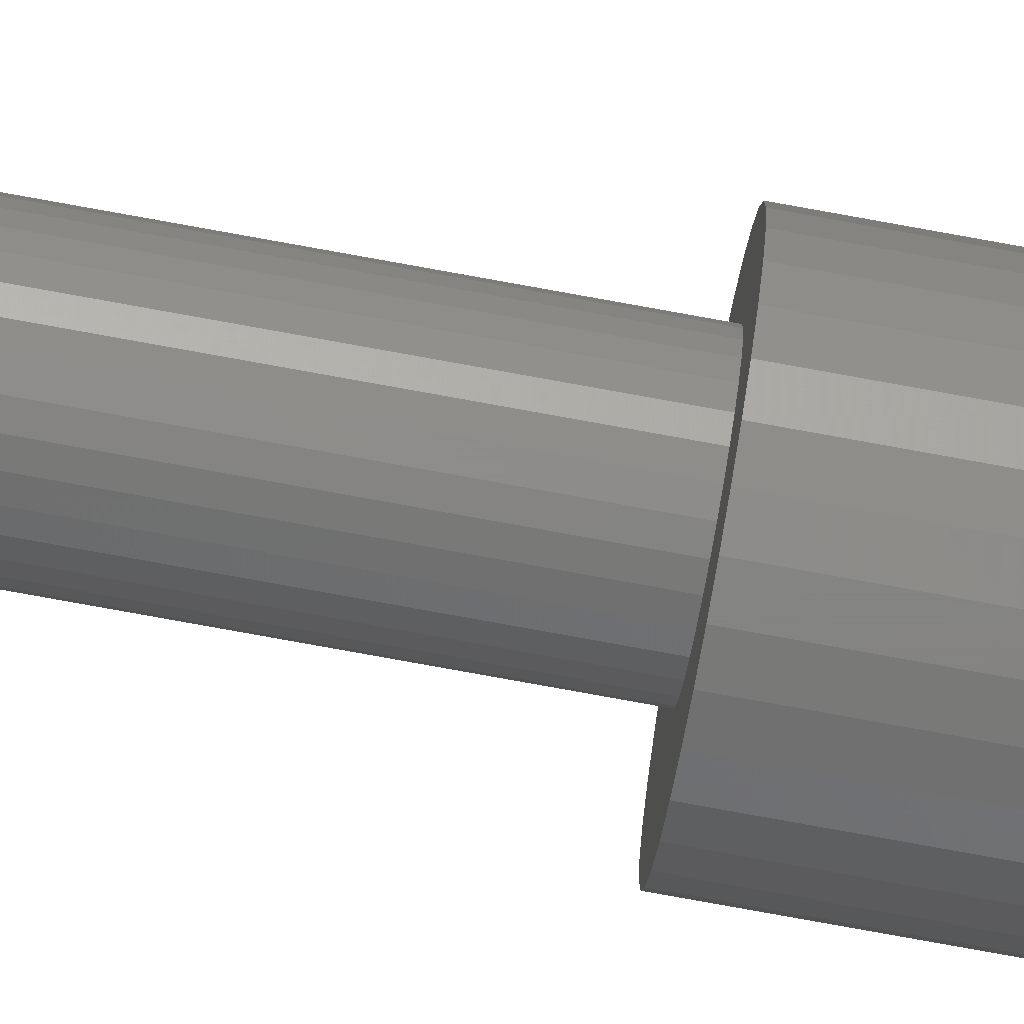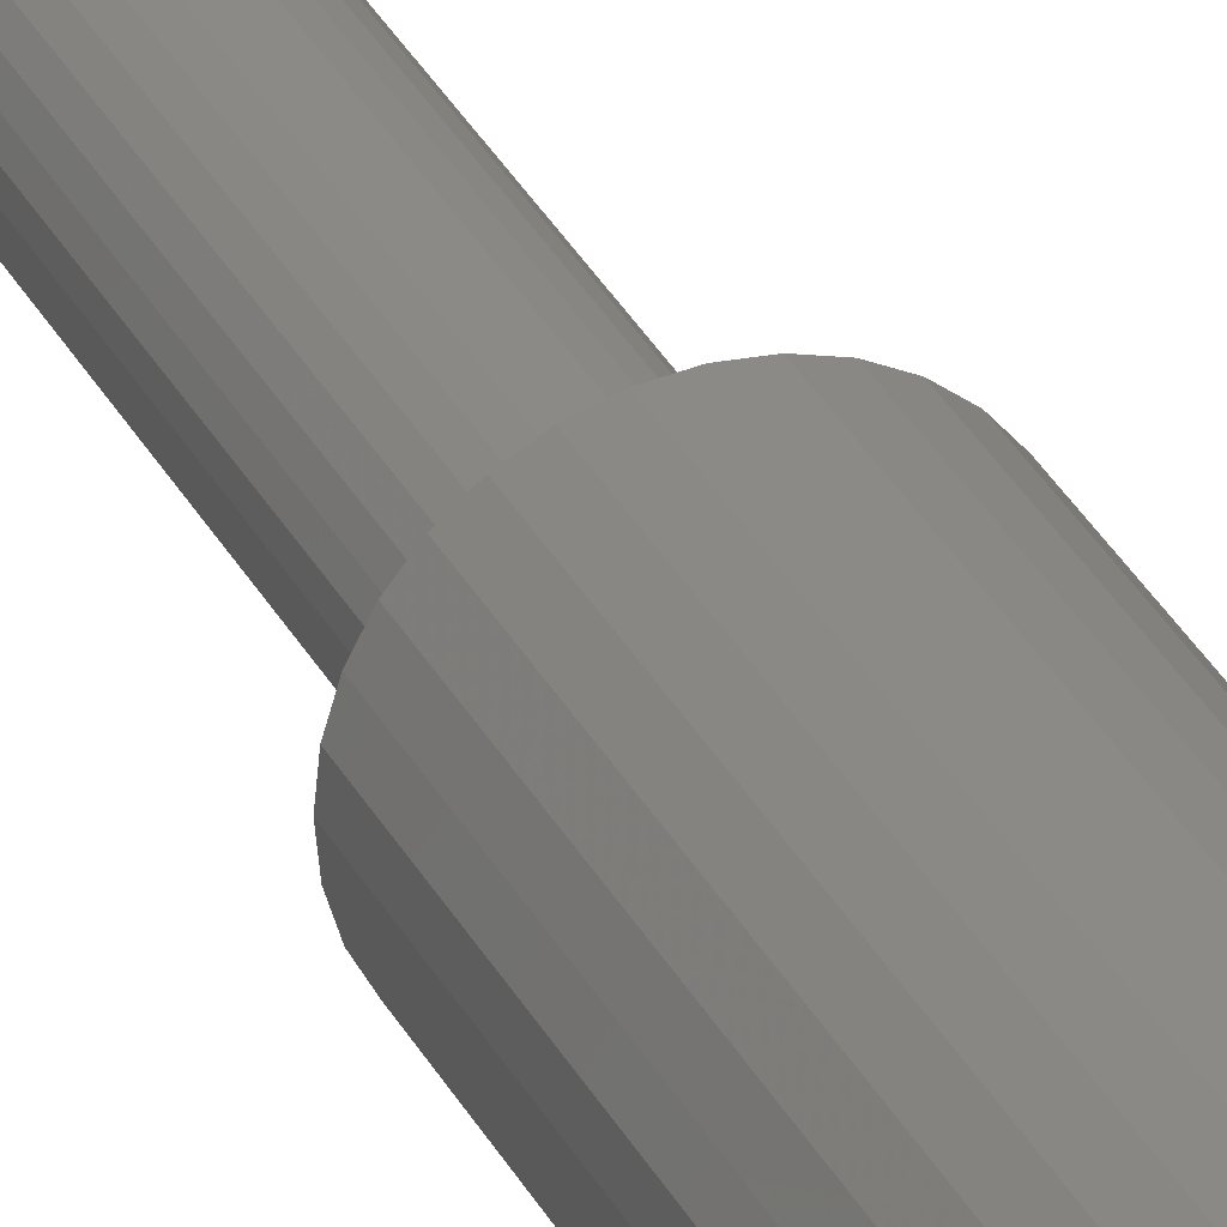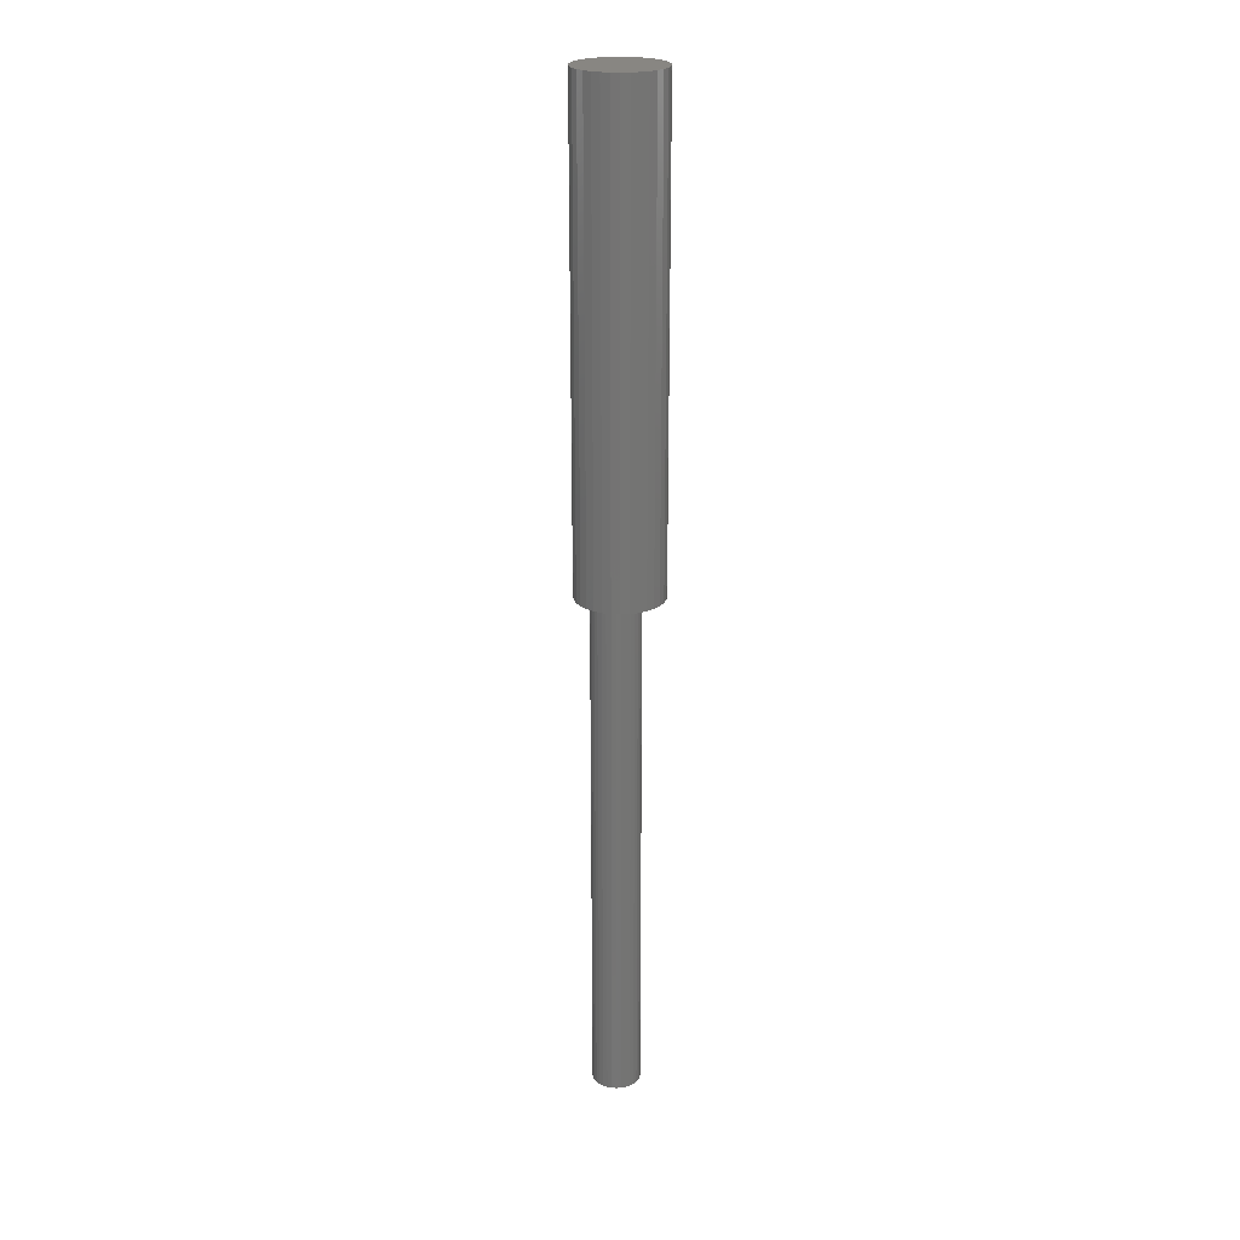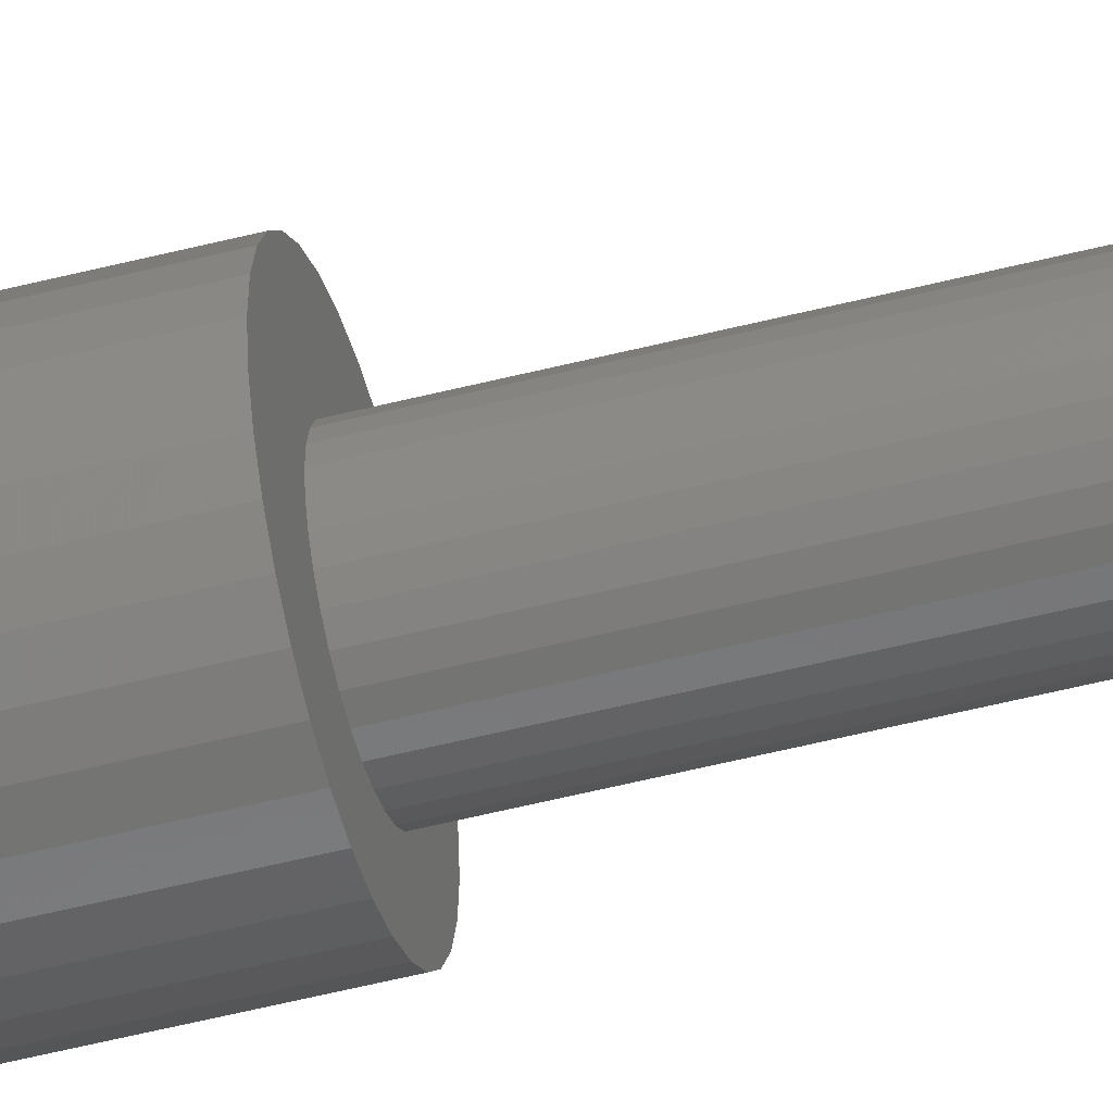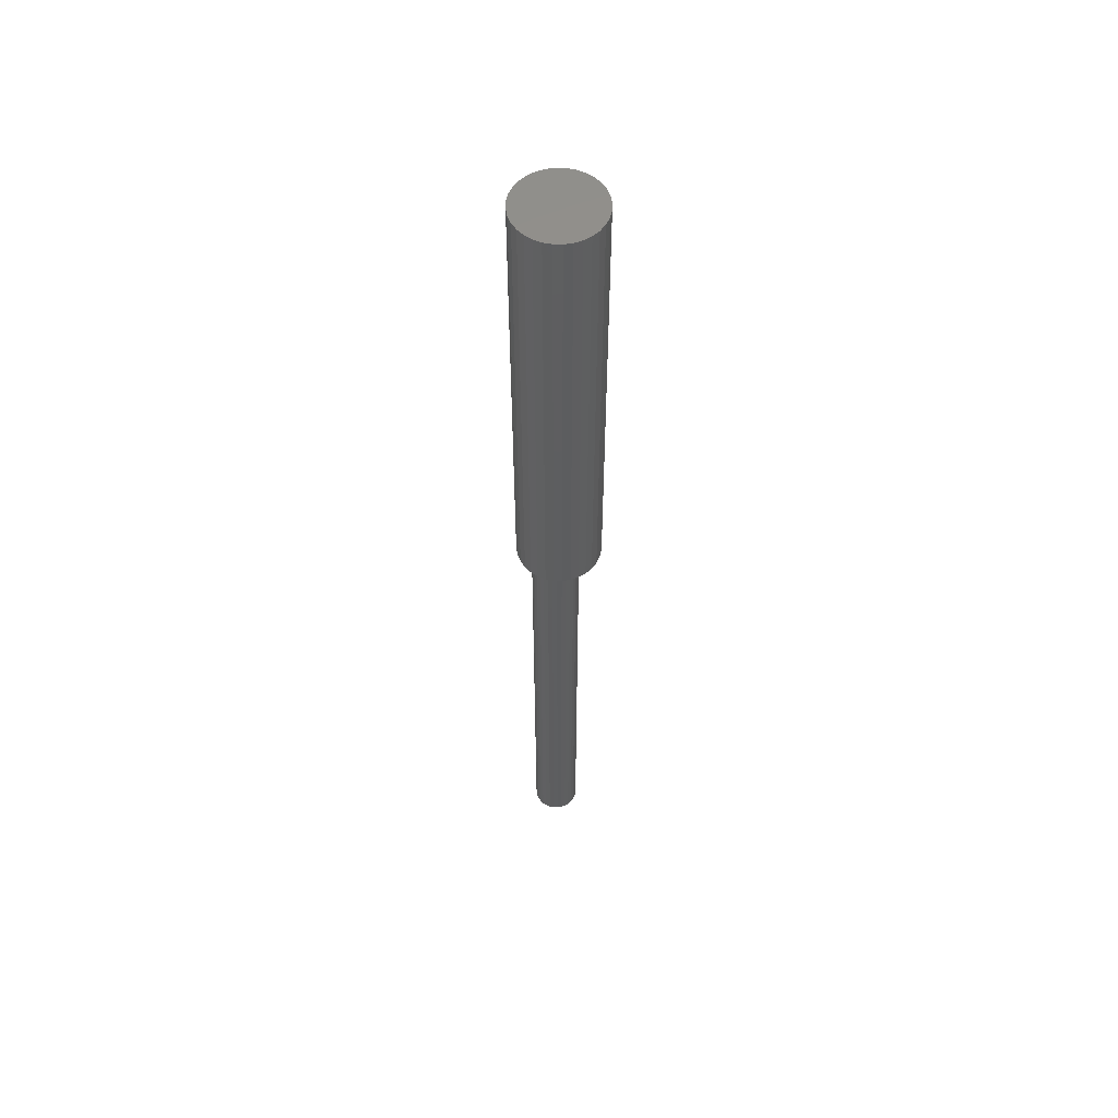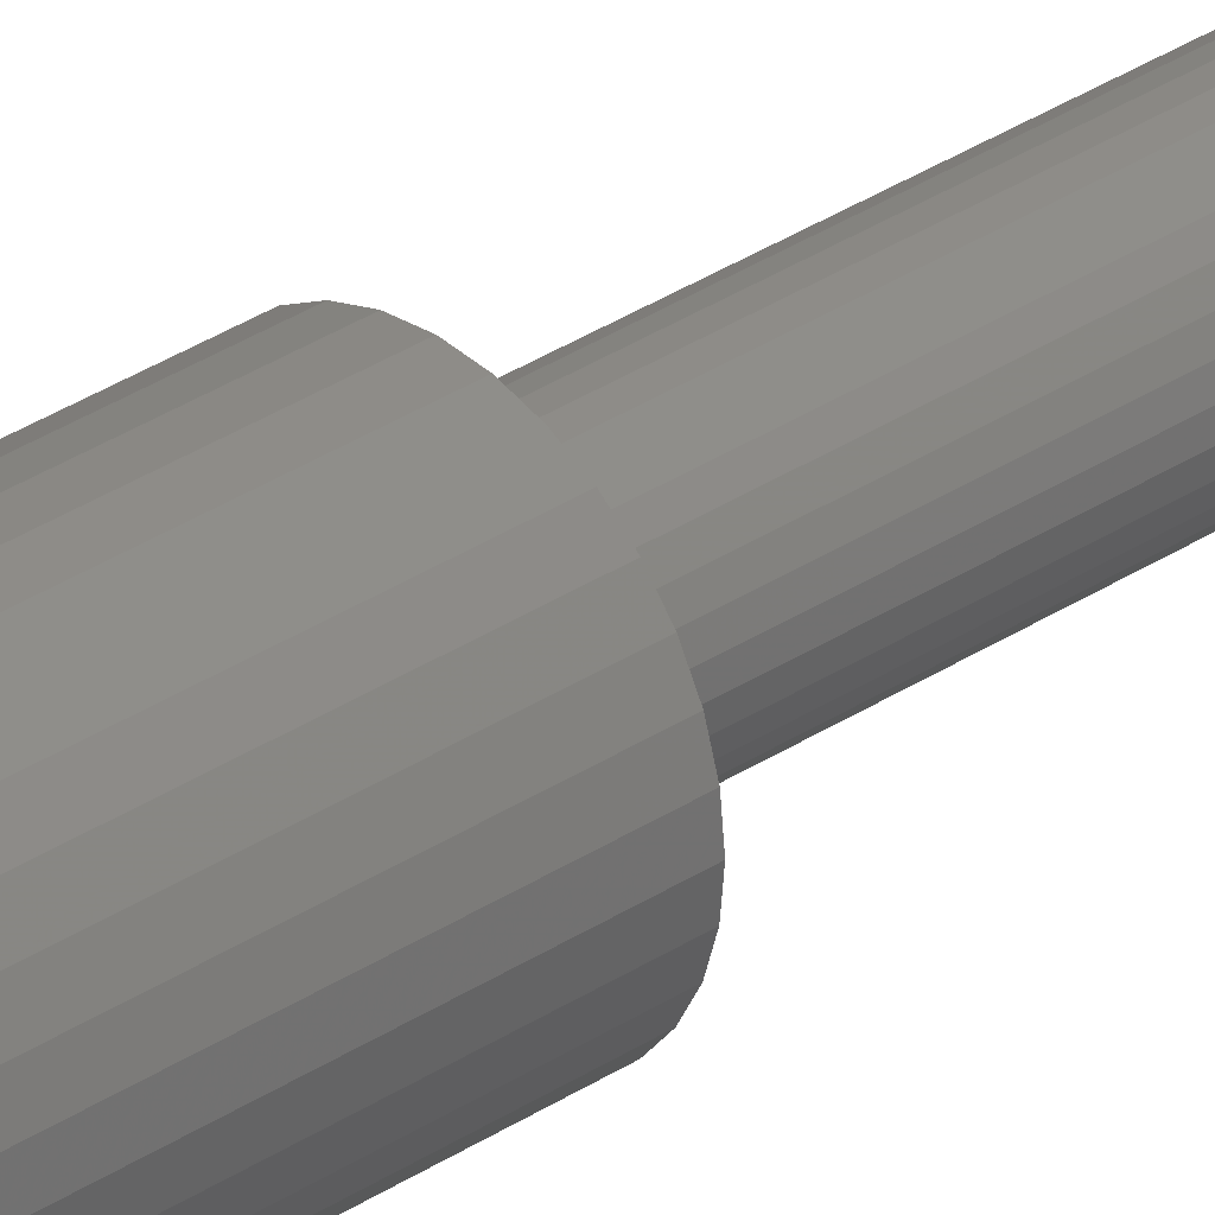
<metadata>
{"format":"stl","ext":"stl","renderer":"f3d","projection":"perspective","resolution":1024,"background":"white","views":[{"elev":-77.5,"azim":79.7,"up":"+Z"},{"elev":31.8,"azim":156.8,"up":"+Z"},{"elev":23.2,"azim":168.3,"up":"+Y"},{"elev":-50.4,"azim":-74.2,"up":"+Z"},{"elev":55.3,"azim":164.5,"up":"+Y"},{"elev":32.4,"azim":-132.9,"up":"+Z"}]}
</metadata>
<code>
# stl→obj: 128 verts, 252 faces
v -0.003454 -0.2344 0.04252
v -0.01175 -0.2344 0.0417
v -0.01972 -0.2344 0.03928
v -0.01291 -0.2344 0.01969
v -0.04273 -0.2344 0.01627
v -0.0165 -0.2344 0.01675
v -0.01945 -0.2344 0.01316
v -0.04515 -0.2344 0.008295
v -0.02163 -0.2344 0.009064
v -0.02298 -0.2344 0.004621
v -0.02298 -0.2344 -0.004621
v -0.04515 -0.2344 -0.008295
v -0.02163 -0.2344 -0.009064
v -0.04273 -0.2344 -0.01627
v -0.01945 -0.2344 -0.01316
v -0.0165 -0.2344 -0.01675
v 0.03583 -0.2344 0.01627
v 0.01699 -0.2344 0.01675
v 0.01994 -0.2344 0.01316
v 0.02213 -0.2344 0.009064
v 0.03825 -0.2344 0.008295
v 0.02348 -0.2344 0.004621
v 0.02393 -0.2344 -8.701e-18
v 0.03825 -0.2344 -0.008295
v 0.02348 -0.2344 -0.004621
v 0.02213 -0.2344 -0.009064
v 0.01994 -0.2344 -0.01316
v 0.03583 -0.2344 -0.01627
v 0.01699 -0.2344 -0.01675
v 0.0134 -0.2344 -0.01969
v 0.03906 -0.2344 2.209e-17
v -0.04597 -0.2344 1.556e-17
v -0.02344 -0.2344 8.701e-18
v -0.03881 -0.2344 0.02362
v -0.008817 -0.2344 0.02188
v -0.004374 -0.2344 0.02323
v 0.0002467 -0.2344 0.02368
v -0.02707 -0.2344 0.03535
v -0.03352 -0.2344 0.03006
v 0.0002467 -0.2344 -0.02368
v -0.004374 -0.2344 -0.02323
v -0.03352 -0.2344 -0.03006
v -0.02707 -0.2344 -0.03535
v -0.01972 -0.2344 -0.03928
v -0.01175 -0.2344 -0.0417
v -0.003454 -0.2344 -0.04252
v 0.004841 -0.2344 -0.0417
v 0.01282 -0.2344 -0.03928
v 0.02017 -0.2344 -0.03535
v 0.02661 -0.2344 -0.03006
v 0.004867 -0.2344 -0.02323
v -0.03881 -0.2344 -0.02362
v -0.008817 -0.2344 -0.02188
v -0.01291 -0.2344 -0.01969
v 0.0319 -0.2344 0.02362
v 0.02661 -0.2344 0.03006
v 0.004867 -0.2344 0.02323
v 0.00931 -0.2344 0.02188
v 0.0134 -0.2344 0.01969
v 0.02017 -0.2344 0.03535
v 0.01282 -0.2344 0.03928
v 0.004841 -0.2344 0.0417
v 0.0319 -0.2344 -0.02362
v 0.00931 -0.2344 -0.02188
v 0.02393 -0.75 -8.701e-18
v 0.02348 -0.75 -0.004621
v 0.02213 -0.75 -0.009064
v 0.01994 -0.75 -0.01316
v 0.01699 -0.75 -0.01675
v 0.0134 -0.75 -0.01969
v 0.00931 -0.75 -0.02188
v 0.004867 -0.75 -0.02323
v 0.0002467 -0.75 -0.02368
v -0.004374 -0.75 -0.02323
v -0.008817 -0.75 -0.02188
v -0.01291 -0.75 -0.01969
v -0.0165 -0.75 -0.01675
v -0.01945 -0.75 -0.01316
v -0.02163 -0.75 -0.009064
v -0.02298 -0.75 -0.004621
v -0.02344 -0.75 8.701e-18
v -0.02298 -0.75 0.004621
v -0.02163 -0.75 0.009064
v -0.01945 -0.75 0.01316
v -0.0165 -0.75 0.01675
v -0.01291 -0.75 0.01969
v -0.008817 -0.75 0.02188
v -0.004374 -0.75 0.02323
v 0.0002467 -0.75 0.02368
v 0.004867 -0.75 0.02323
v 0.00931 -0.75 0.02188
v 0.0134 -0.75 0.01969
v 0.01699 -0.75 0.01675
v 0.01994 -0.75 0.01316
v 0.02213 -0.75 0.009064
v 0.02348 -0.75 0.004621
v -0.01972 0.2344 0.03928
v -0.01175 0.2344 0.0417
v -0.003454 0.2344 0.04252
v 0.004841 0.2344 0.0417
v 0.01282 0.2344 0.03928
v -0.02707 0.2344 0.03535
v 0.02017 0.2344 0.03535
v -0.03352 0.2344 0.03006
v 0.02661 0.2344 0.03006
v -0.03881 0.2344 0.02362
v 0.0319 0.2344 0.02362
v -0.04273 0.2344 0.01627
v 0.03583 0.2344 0.01627
v -0.04515 0.2344 0.008295
v 0.03825 0.2344 0.008295
v 0.03583 0.2344 -0.01627
v -0.04273 0.2344 -0.01627
v 0.03825 0.2344 -0.008295
v -0.03881 0.2344 -0.02362
v 0.0319 0.2344 -0.02362
v -0.03352 0.2344 -0.03006
v 0.02661 0.2344 -0.03006
v -0.02707 0.2344 -0.03535
v 0.02017 0.2344 -0.03535
v -0.01972 0.2344 -0.03928
v 0.01282 0.2344 -0.03928
v -0.01175 0.2344 -0.0417
v -0.003454 0.2344 -0.04252
v 0.004841 0.2344 -0.0417
v -0.04515 0.2344 -0.008295
v -0.04597 0.2344 1.556e-17
v 0.03906 0.2344 2.209e-17
f 1 2 3
f 4 5 6
f 7 6 5
f 5 8 7
f 7 8 9
f 10 9 8
f 11 12 13
f 13 12 14
f 15 13 14
f 15 14 16
f 17 18 19
f 17 19 20
f 17 20 21
f 21 20 22
f 23 21 22
f 24 25 26
f 24 26 27
f 24 27 28
f 28 27 29
f 28 29 30
f 31 21 23
f 31 23 25
f 31 25 24
f 32 12 11
f 32 11 33
f 32 33 10
f 32 10 8
f 34 5 4
f 34 4 35
f 34 35 36
f 36 37 1
f 36 1 3
f 36 3 38
f 36 38 39
f 36 39 34
f 40 41 42
f 40 42 43
f 40 43 44
f 40 44 45
f 40 45 46
f 40 46 47
f 40 47 48
f 40 48 49
f 40 49 50
f 40 50 51
f 52 42 41
f 52 41 53
f 52 53 54
f 52 54 16
f 52 16 14
f 55 56 57
f 55 57 58
f 55 58 59
f 55 59 18
f 55 18 17
f 37 57 56
f 37 56 60
f 37 60 61
f 37 61 62
f 37 62 1
f 63 28 30
f 63 30 64
f 63 64 51
f 63 51 50
f 23 65 25
f 25 65 66
f 25 66 26
f 26 66 67
f 26 67 27
f 27 67 68
f 27 68 29
f 29 68 69
f 29 69 30
f 30 69 70
f 30 70 64
f 64 70 71
f 64 71 51
f 51 71 72
f 51 72 40
f 40 72 73
f 40 73 41
f 41 73 74
f 41 74 53
f 53 74 75
f 53 75 54
f 54 75 76
f 54 76 16
f 16 76 77
f 16 77 15
f 15 77 78
f 15 78 13
f 13 78 79
f 13 79 11
f 11 79 80
f 11 80 33
f 33 80 81
f 33 81 10
f 10 81 82
f 10 82 9
f 9 82 83
f 9 83 7
f 7 83 84
f 7 84 6
f 6 84 85
f 6 85 4
f 4 85 86
f 4 86 35
f 35 86 87
f 35 87 36
f 36 87 88
f 36 88 37
f 37 88 89
f 37 89 57
f 57 89 90
f 57 90 58
f 58 90 91
f 58 91 59
f 59 91 92
f 59 92 18
f 18 92 93
f 18 93 19
f 19 93 94
f 19 94 20
f 20 94 95
f 20 95 22
f 22 95 96
f 22 96 23
f 23 96 65
f 89 88 87
f 90 89 87
f 90 87 91
f 91 87 86
f 91 86 92
f 92 86 85
f 92 85 93
f 93 85 84
f 93 84 94
f 94 84 83
f 94 83 95
f 95 83 82
f 95 82 96
f 66 79 67
f 67 79 78
f 67 78 68
f 68 78 77
f 68 77 69
f 69 77 76
f 69 76 70
f 70 76 75
f 70 75 71
f 71 75 74
f 71 74 73
f 71 73 72
f 96 82 65
f 65 82 81
f 65 81 66
f 66 81 80
f 66 80 79
f 97 98 99
f 97 99 100
f 101 97 100
f 102 97 101
f 103 102 101
f 104 102 103
f 105 104 103
f 106 104 105
f 107 106 105
f 108 106 107
f 109 108 107
f 110 108 109
f 111 110 109
f 112 113 114
f 115 113 112
f 116 115 112
f 117 115 116
f 118 117 116
f 119 117 118
f 120 119 118
f 121 119 120
f 122 121 120
f 123 121 122
f 124 123 122
f 125 124 122
f 113 126 114
f 114 126 127
f 114 127 128
f 128 127 110
f 128 110 111
f 128 31 114
f 114 31 24
f 114 24 112
f 112 24 28
f 112 28 116
f 116 28 63
f 116 63 118
f 118 63 50
f 118 50 120
f 120 50 49
f 120 49 122
f 122 49 48
f 122 48 125
f 125 48 47
f 125 47 124
f 124 47 46
f 124 46 123
f 123 46 45
f 123 45 121
f 121 45 44
f 121 44 119
f 119 44 43
f 119 43 117
f 117 43 42
f 117 42 115
f 115 42 52
f 115 52 113
f 113 52 14
f 113 14 126
f 126 14 12
f 126 12 127
f 127 12 32
f 127 32 110
f 110 32 8
f 110 8 108
f 108 8 5
f 108 5 106
f 106 5 34
f 106 34 104
f 104 34 39
f 104 39 102
f 102 39 38
f 102 38 97
f 97 38 3
f 97 3 98
f 98 3 2
f 98 2 99
f 99 2 1
f 99 1 100
f 100 1 62
f 100 62 101
f 101 62 61
f 101 61 103
f 103 61 60
f 103 60 105
f 105 60 56
f 105 56 107
f 107 56 55
f 107 55 109
f 109 55 17
f 109 17 111
f 111 17 21
f 111 21 128
f 128 21 31

</code>
